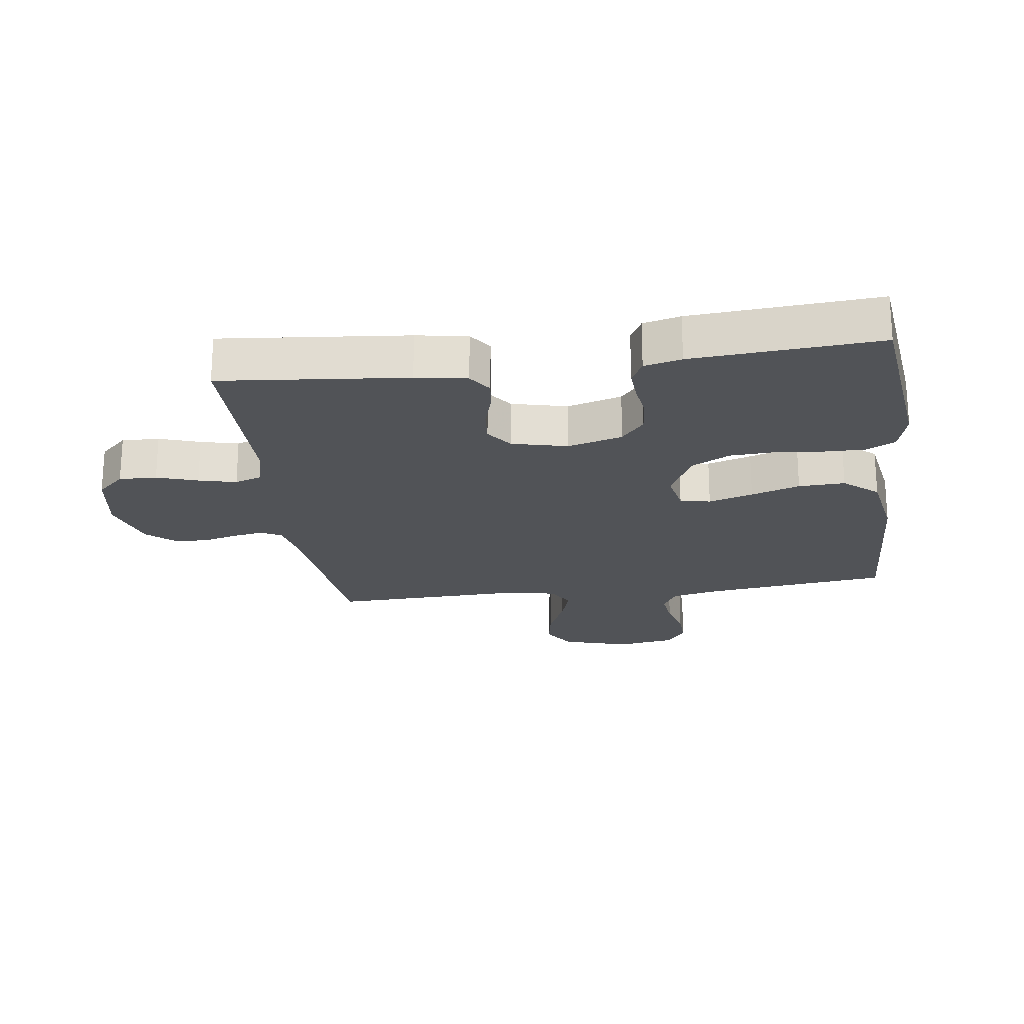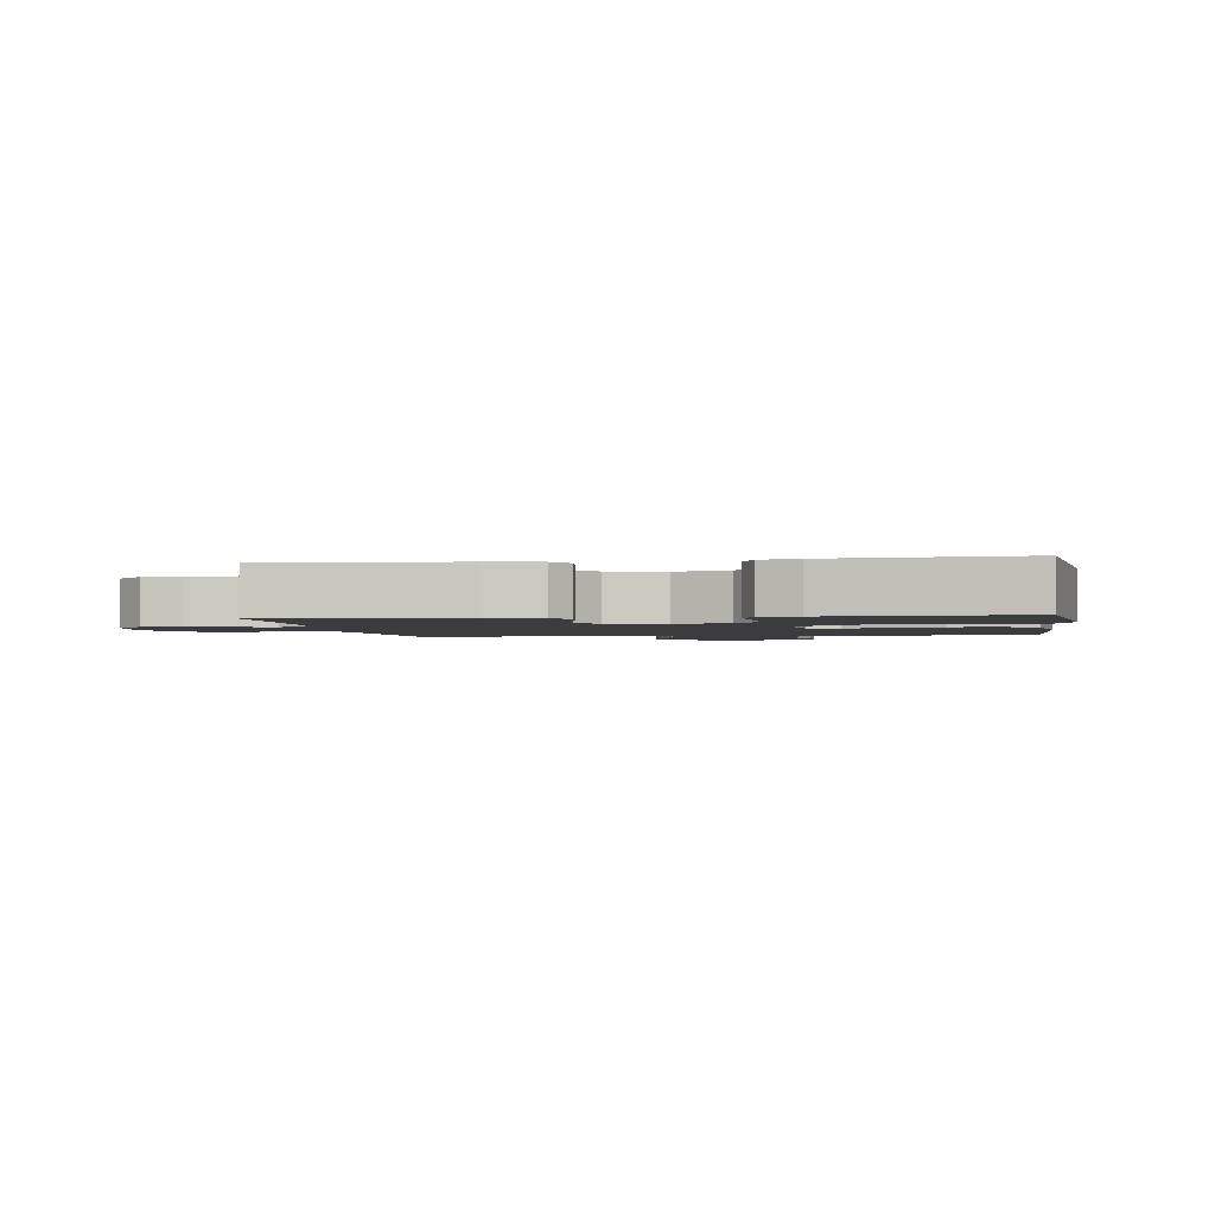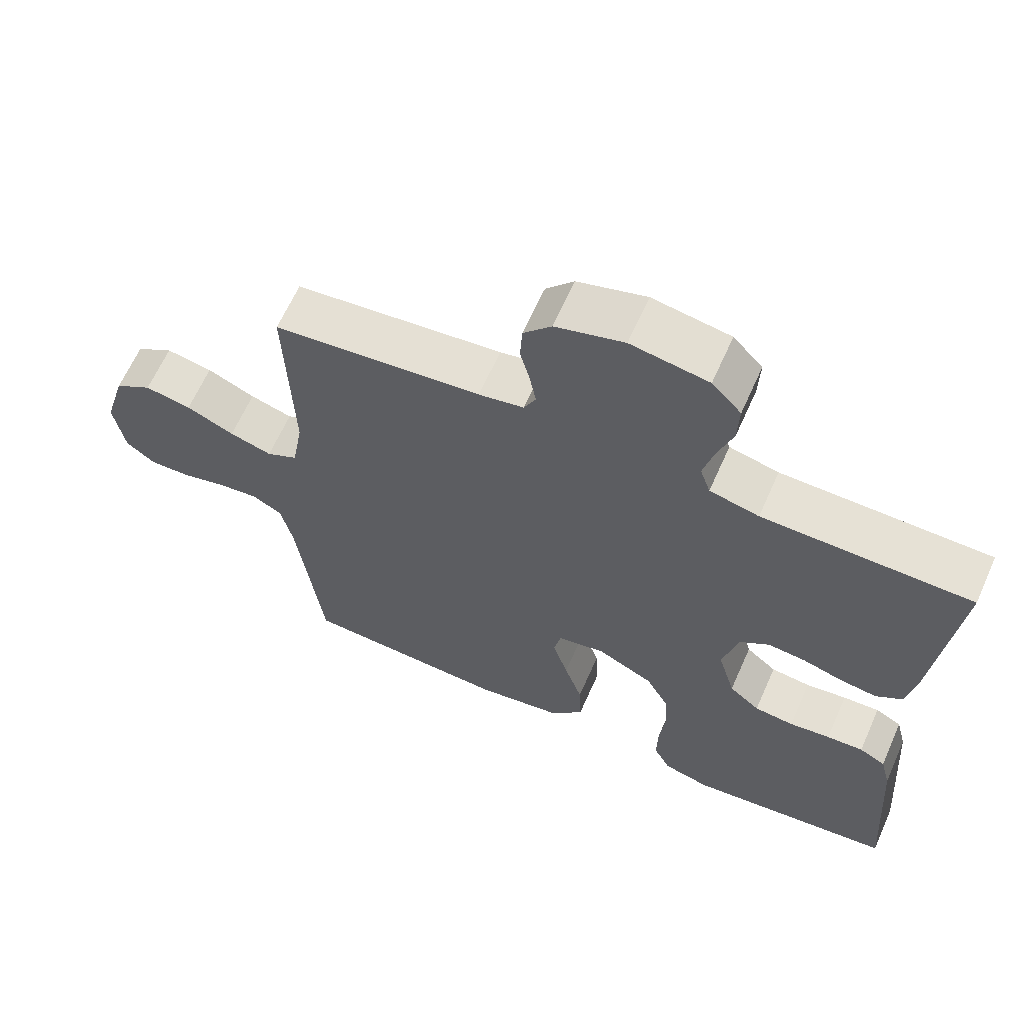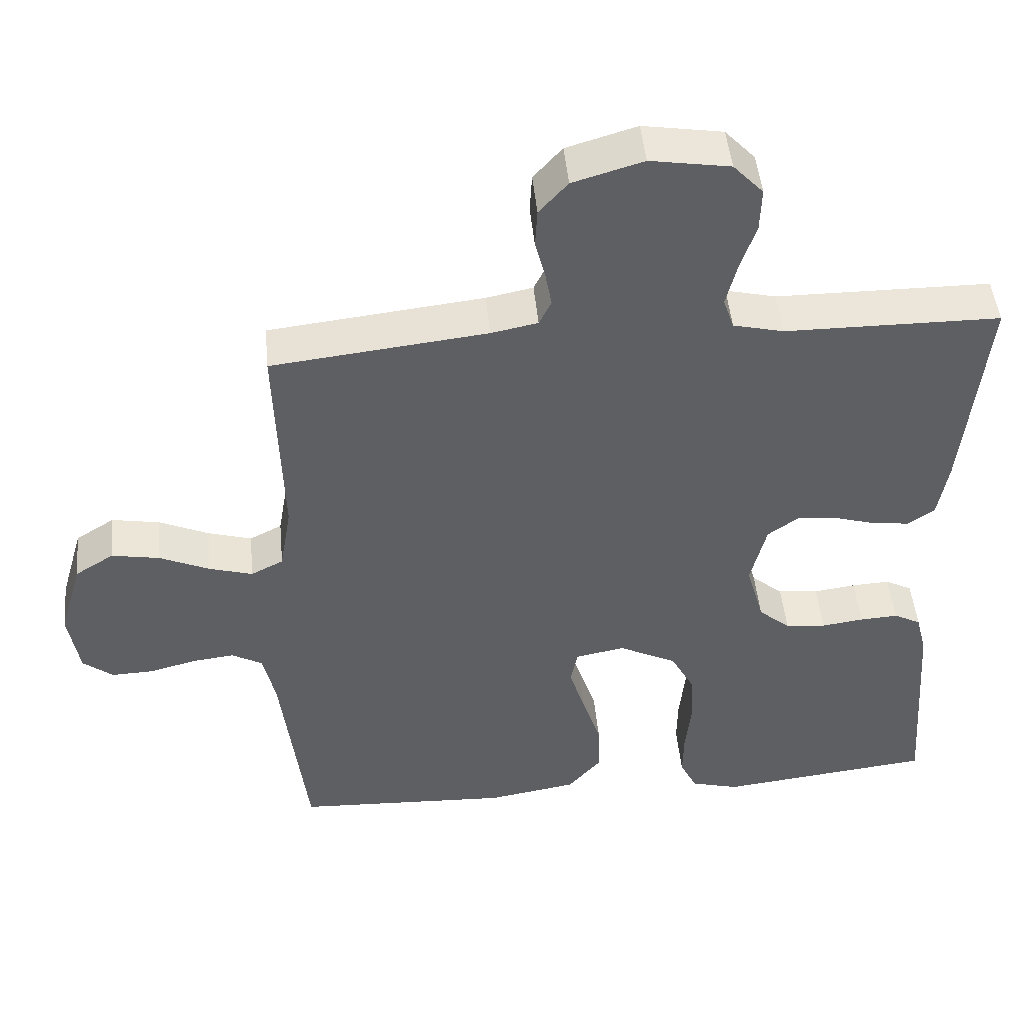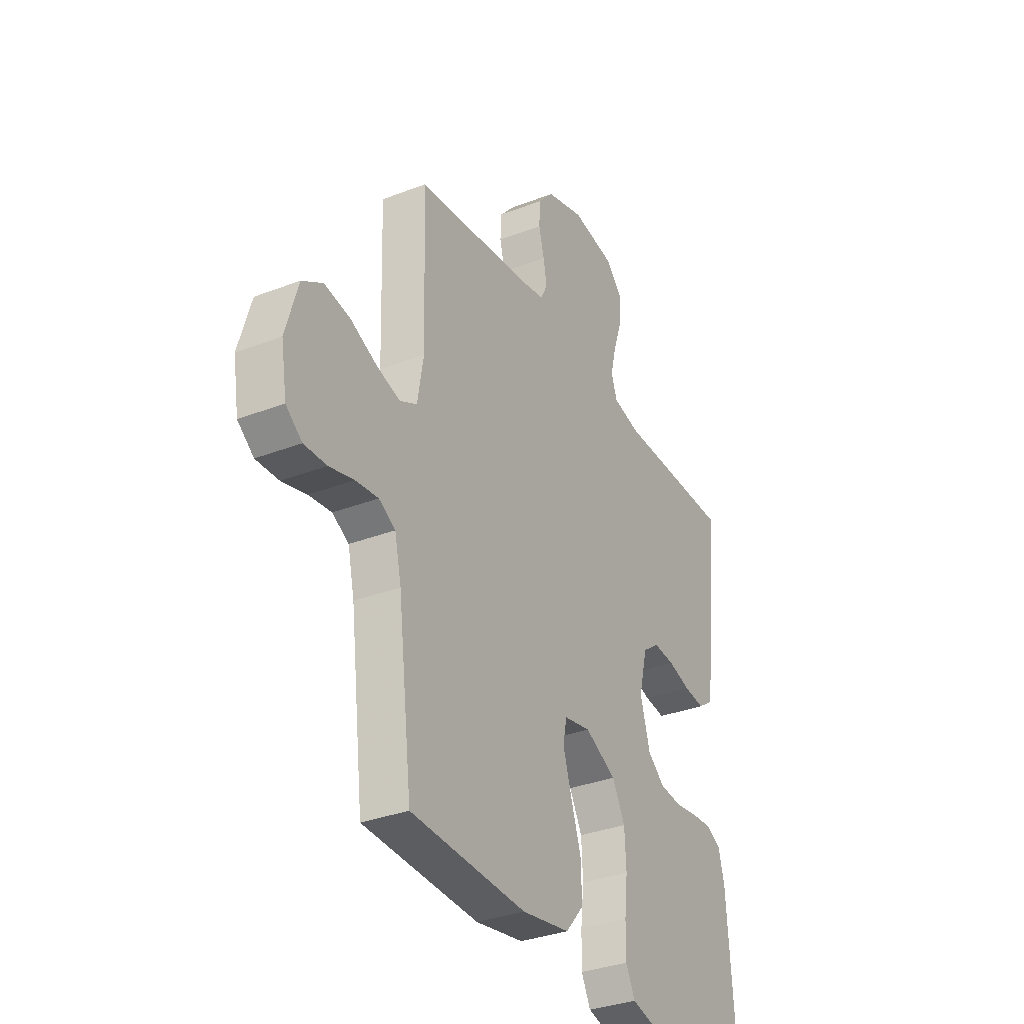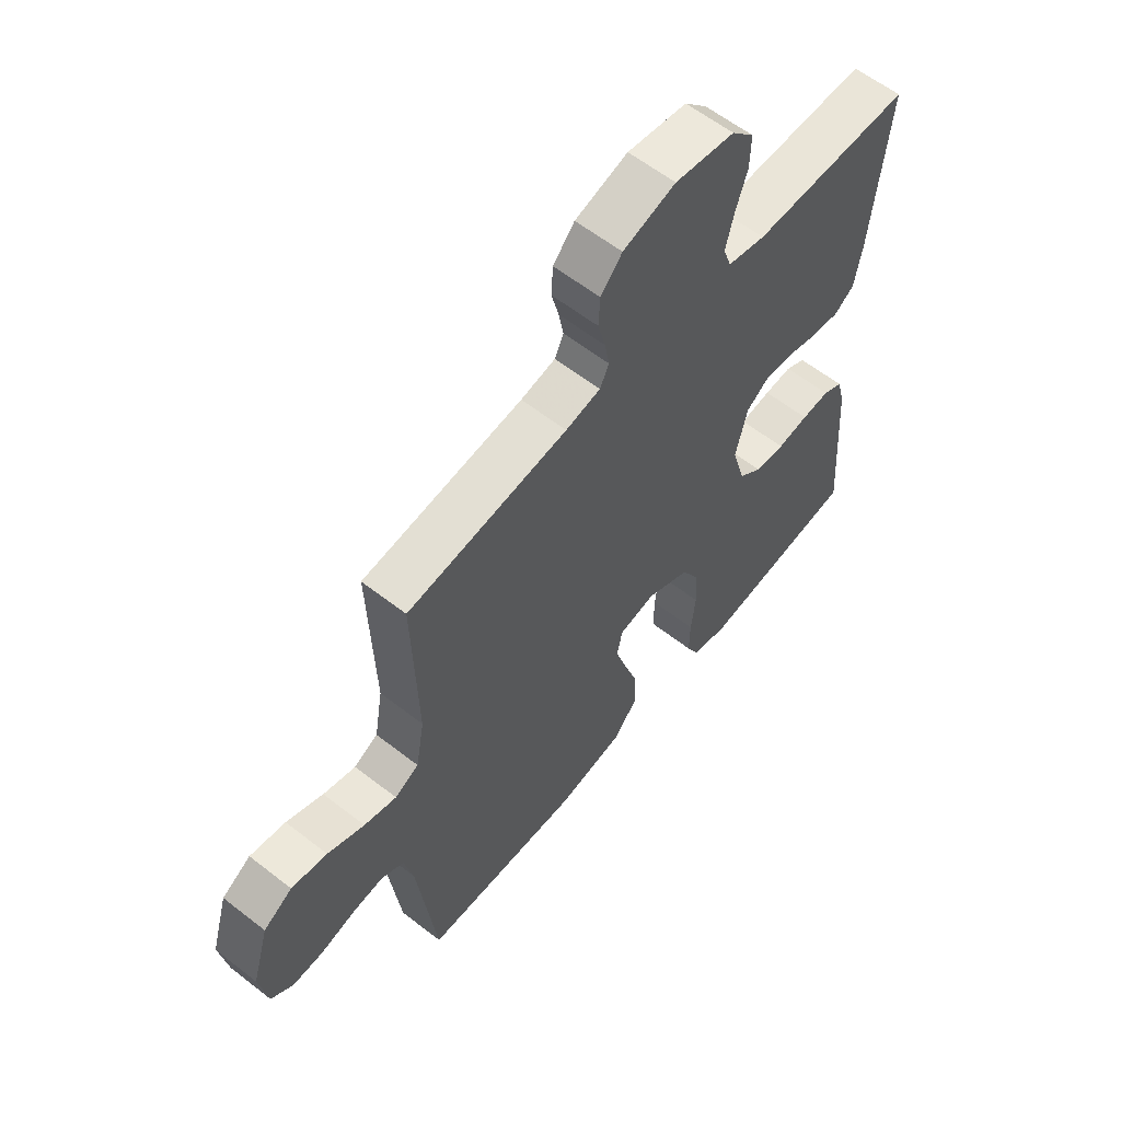
<metadata>
{"format":"obj","ext":"obj","renderer":"f3d","projection":"perspective","resolution":1024,"background":"white","views":[{"elev":-21.8,"azim":97.8,"up":"+Y"},{"elev":-2.0,"azim":98.8,"up":"+Y"},{"elev":64.2,"azim":24.0,"up":"+Z"},{"elev":47.4,"azim":-5.4,"up":"+Z"},{"elev":-33.3,"azim":-62.0,"up":"+Z"},{"elev":59.9,"azim":-51.3,"up":"+Z"}]}
</metadata>
<code>
v -0.5 0.07 0.5
v -0.2 0.07 0.534
v -0.135 0.07 0.547
v -0.118 0.07 0.582
v -0.127 0.07 0.631
v -0.141 0.07 0.686
v -0.138 0.07 0.74
v -0.098 0.07 0.785
v 0 0.07 0.814
v 0.111 0.07 0.796
v 0.153 0.07 0.751
v 0.151 0.07 0.69
v 0.129 0.07 0.624
v 0.114 0.07 0.563
v 0.129 0.07 0.519
v 0.2 0.07 0.502
v 0.5 0.07 0.5
v 0.47 0.07 0.2
v 0.456 0.07 0.118
v 0.418 0.07 0.092
v 0.365 0.07 0.099
v 0.307 0.07 0.116
v 0.252 0.07 0.121
v 0.209 0.07 0.09
v 0.187 0.07 0
v 0.212 0.07 -0.088
v 0.256 0.07 -0.125
v 0.313 0.07 -0.131
v 0.372 0.07 -0.123
v 0.425 0.07 -0.12
v 0.463 0.07 -0.14
v 0.478 0.07 -0.2
v 0.5 0.07 -0.5
v 0.2 0.07 -0.535
v 0.133 0.07 -0.517
v 0.109 0.07 -0.469
v 0.11 0.07 -0.402
v 0.118 0.07 -0.327
v 0.114 0.07 -0.253
v 0.081 0.07 -0.191
v 0 0.07 -0.15
v -0.069 0.07 -0.163
v -0.079 0.07 -0.212
v -0.057 0.07 -0.284
v -0.031 0.07 -0.363
v -0.028 0.07 -0.438
v -0.075 0.07 -0.493
v -0.2 0.07 -0.514
v -0.5 0.07 -0.5
v -0.536 0.07 -0.2
v -0.553 0.07 -0.123
v -0.596 0.07 -0.099
v -0.655 0.07 -0.106
v -0.719 0.07 -0.123
v -0.778 0.07 -0.125
v -0.82 0.07 -0.092
v -0.835 0.07 0
v -0.803 0.07 0.11
v -0.749 0.07 0.144
v -0.682 0.07 0.132
v -0.613 0.07 0.101
v -0.552 0.07 0.083
v -0.507 0.07 0.106
v -0.491 0.07 0.2
v -0.5 0 0.5
v -0.2 0 0.534
v -0.135 0 0.547
v -0.118 0 0.582
v -0.127 0 0.631
v -0.141 0 0.686
v -0.138 0 0.74
v -0.098 0 0.785
v 0 0 0.814
v 0.111 0 0.796
v 0.153 0 0.751
v 0.151 0 0.69
v 0.129 0 0.624
v 0.114 0 0.563
v 0.129 0 0.519
v 0.2 0 0.502
v 0.5 0 0.5
v 0.47 0 0.2
v 0.456 0 0.118
v 0.418 0 0.092
v 0.365 0 0.099
v 0.307 0 0.116
v 0.252 0 0.121
v 0.209 0 0.09
v 0.187 0 0
v 0.212 0 -0.088
v 0.256 0 -0.125
v 0.313 0 -0.131
v 0.372 0 -0.123
v 0.425 0 -0.12
v 0.463 0 -0.14
v 0.478 0 -0.2
v 0.5 0 -0.5
v 0.2 0 -0.535
v 0.133 0 -0.517
v 0.109 0 -0.469
v 0.11 0 -0.402
v 0.118 0 -0.327
v 0.114 0 -0.253
v 0.081 0 -0.191
v 0 0 -0.15
v -0.069 0 -0.163
v -0.079 0 -0.212
v -0.057 0 -0.284
v -0.031 0 -0.363
v -0.028 0 -0.438
v -0.075 0 -0.493
v -0.2 0 -0.514
v -0.5 0 -0.5
v -0.536 0 -0.2
v -0.553 0 -0.123
v -0.596 0 -0.099
v -0.655 0 -0.106
v -0.719 0 -0.123
v -0.778 0 -0.125
v -0.82 0 -0.092
v -0.835 0 0
v -0.803 0 0.11
v -0.749 0 0.144
v -0.682 0 0.132
v -0.613 0 0.101
v -0.552 0 0.083
v -0.507 0 0.106
v -0.491 0 0.2
f 59 60 61
f 58 59 61
f 57 58 61
f 56 57 61
f 55 56 61
f 54 55 61
f 53 54 61
f 52 53 61 62
f 51 52 62 63
f 48 49 50
f 47 48 50
f 46 47 50
f 45 46 50
f 44 45 50
f 50 51 63
f 44 50 63
f 43 44 63
f 36 37 38
f 35 36 38
f 34 35 38
f 33 34 38
f 32 33 38
f 31 32 38
f 30 31 38
f 29 30 38
f 28 29 38
f 27 28 38 39
f 26 27 39 40
f 20 21 22
f 19 20 22
f 18 19 22
f 17 18 22
f 16 17 22
f 15 16 22 23
f 14 15 23 24
f 11 12 13
f 10 11 13
f 9 10 13
f 8 9 13
f 7 8 13
f 6 7 13
f 5 6 13
f 4 5 13 14
f 14 24 25
f 4 14 25
f 3 4 25
f 64 1 2
f 64 2 3
f 63 64 3
f 43 63 3
f 42 43 3
f 3 25 26
f 42 3 26
f 41 42 26
f 26 40 41
f 125 124 123
f 125 123 122
f 125 122 121
f 125 121 120
f 125 120 119
f 125 119 118
f 125 118 117
f 126 125 117 116
f 127 126 116 115
f 114 113 112
f 114 112 111
f 114 111 110
f 114 110 109
f 114 109 108
f 127 115 114
f 127 114 108
f 127 108 107
f 102 101 100
f 102 100 99
f 102 99 98
f 102 98 97
f 102 97 96
f 102 96 95
f 102 95 94
f 102 94 93
f 102 93 92
f 103 102 92 91
f 104 103 91 90
f 86 85 84
f 86 84 83
f 86 83 82
f 86 82 81
f 86 81 80
f 87 86 80 79
f 88 87 79 78
f 77 76 75
f 77 75 74
f 77 74 73
f 77 73 72
f 77 72 71
f 77 71 70
f 77 70 69
f 78 77 69 68
f 89 88 78
f 89 78 68
f 89 68 67
f 66 65 128
f 67 66 128
f 67 128 127
f 67 127 107
f 67 107 106
f 90 89 67
f 90 67 106
f 90 106 105
f 105 104 90
f 1 65 66 2
f 2 66 67 3
f 3 67 68 4
f 4 68 69 5
f 5 69 70 6
f 6 70 71 7
f 7 71 72 8
f 8 72 73 9
f 9 73 74 10
f 10 74 75 11
f 11 75 76 12
f 12 76 77 13
f 13 77 78 14
f 14 78 79 15
f 15 79 80 16
f 16 80 81 17
f 17 81 82 18
f 18 82 83 19
f 19 83 84 20
f 20 84 85 21
f 21 85 86 22
f 22 86 87 23
f 23 87 88 24
f 24 88 89 25
f 25 89 90 26
f 26 90 91 27
f 27 91 92 28
f 28 92 93 29
f 29 93 94 30
f 30 94 95 31
f 31 95 96 32
f 32 96 97 33
f 33 97 98 34
f 34 98 99 35
f 35 99 100 36
f 36 100 101 37
f 37 101 102 38
f 38 102 103 39
f 39 103 104 40
f 40 104 105 41
f 41 105 106 42
f 42 106 107 43
f 43 107 108 44
f 44 108 109 45
f 45 109 110 46
f 46 110 111 47
f 47 111 112 48
f 48 112 113 49
f 49 113 114 50
f 50 114 115 51
f 51 115 116 52
f 52 116 117 53
f 53 117 118 54
f 54 118 119 55
f 55 119 120 56
f 56 120 121 57
f 57 121 122 58
f 58 122 123 59
f 59 123 124 60
f 60 124 125 61
f 61 125 126 62
f 62 126 127 63
f 63 127 128 64
f 64 128 65 1

</code>
